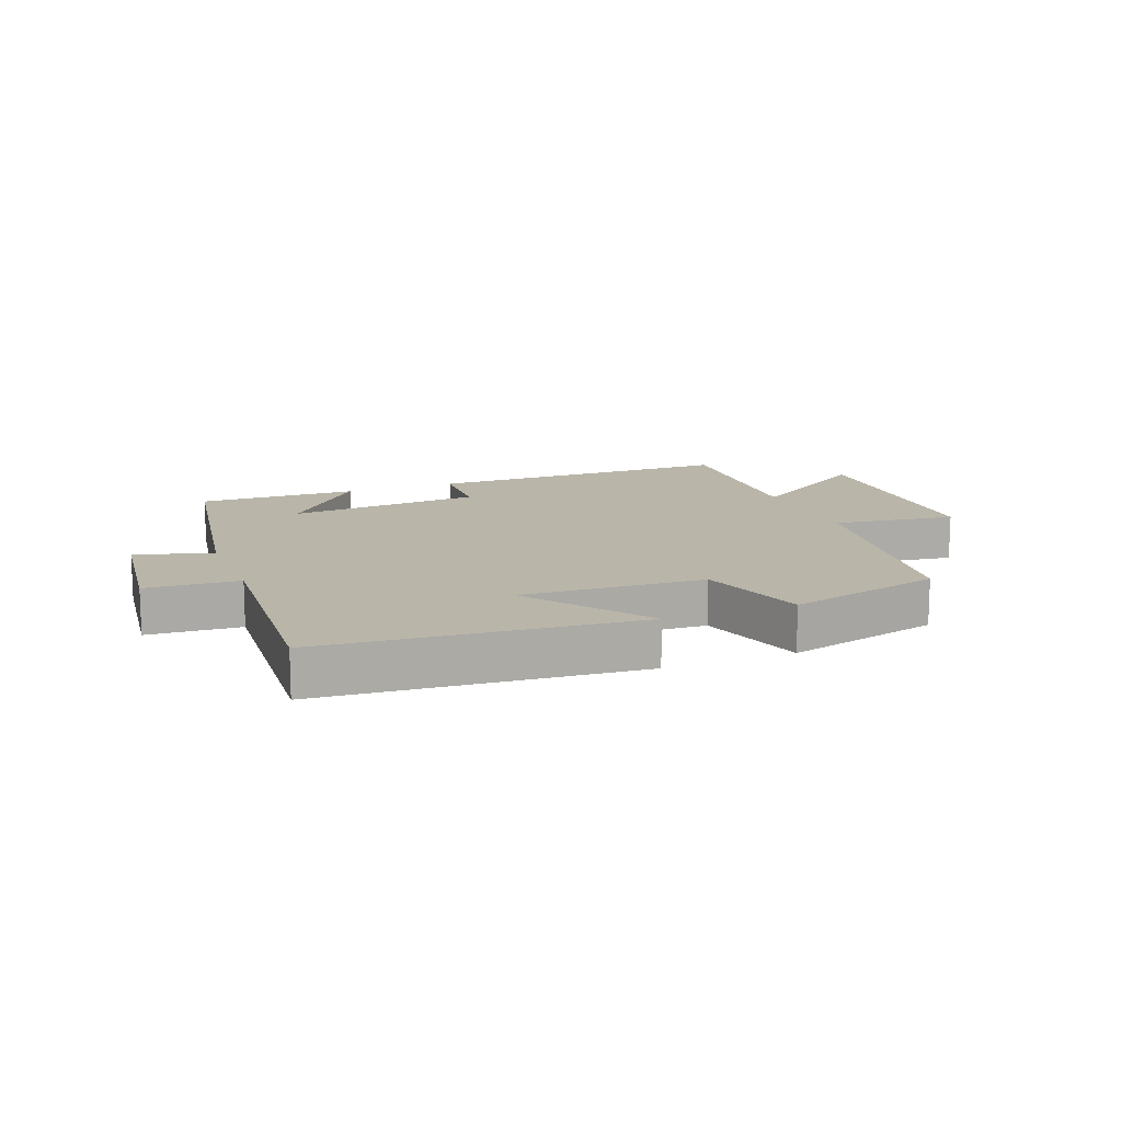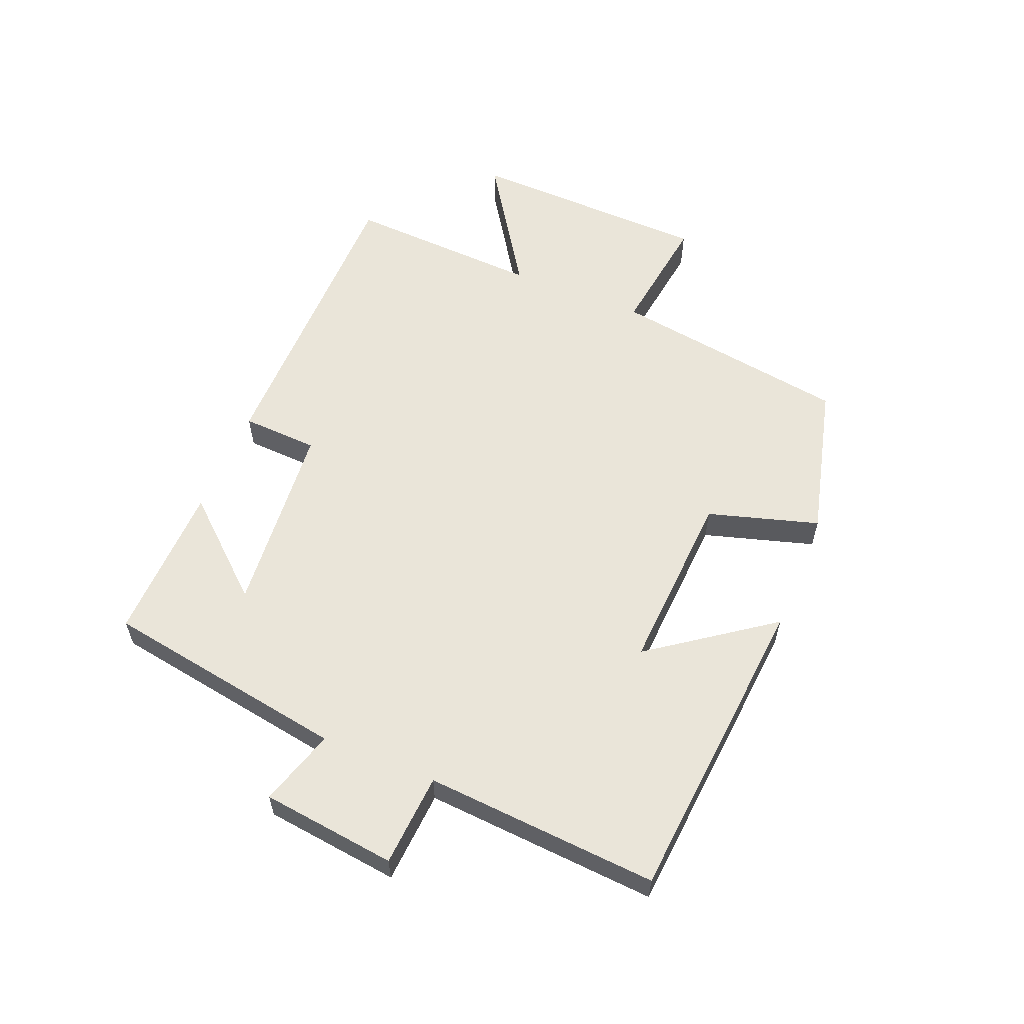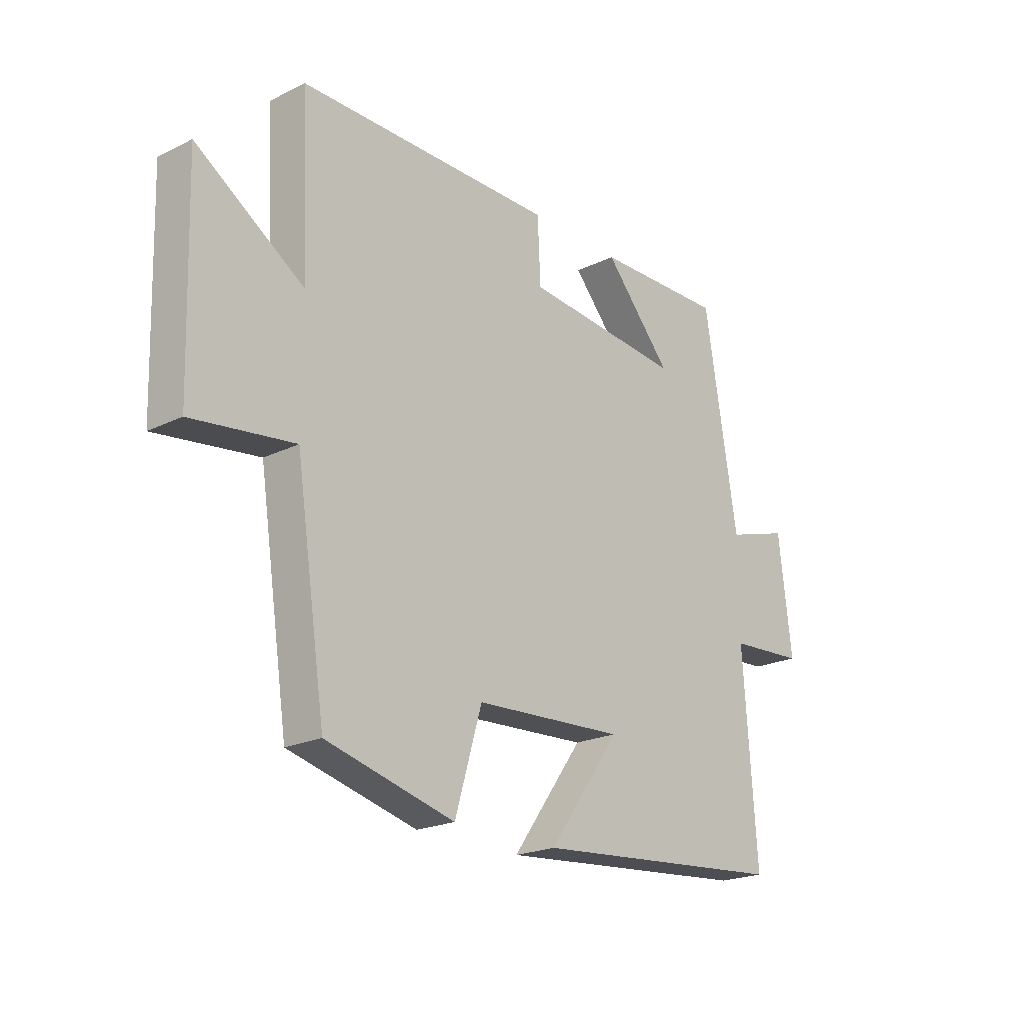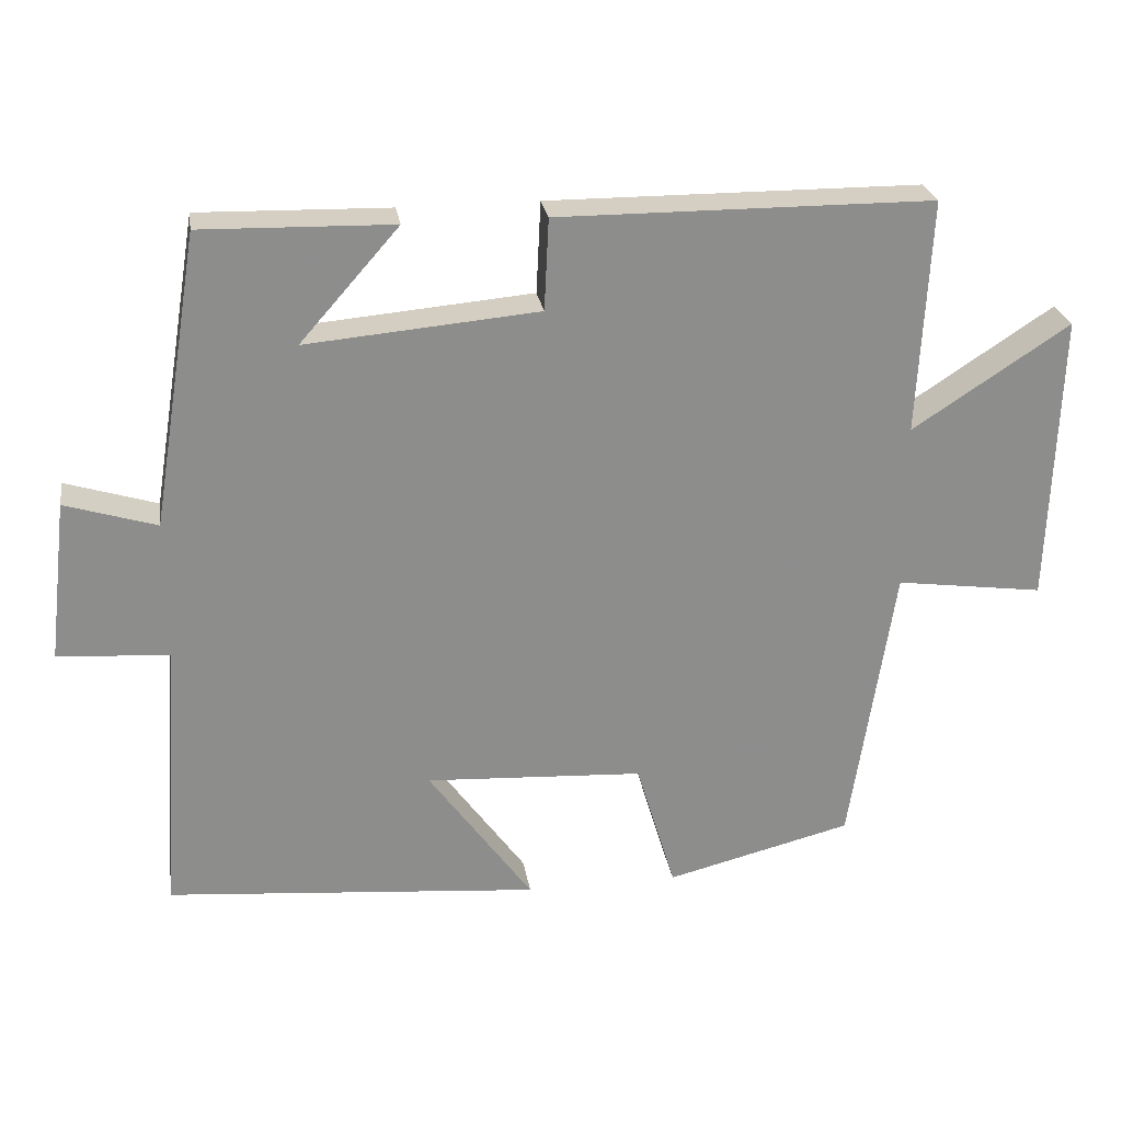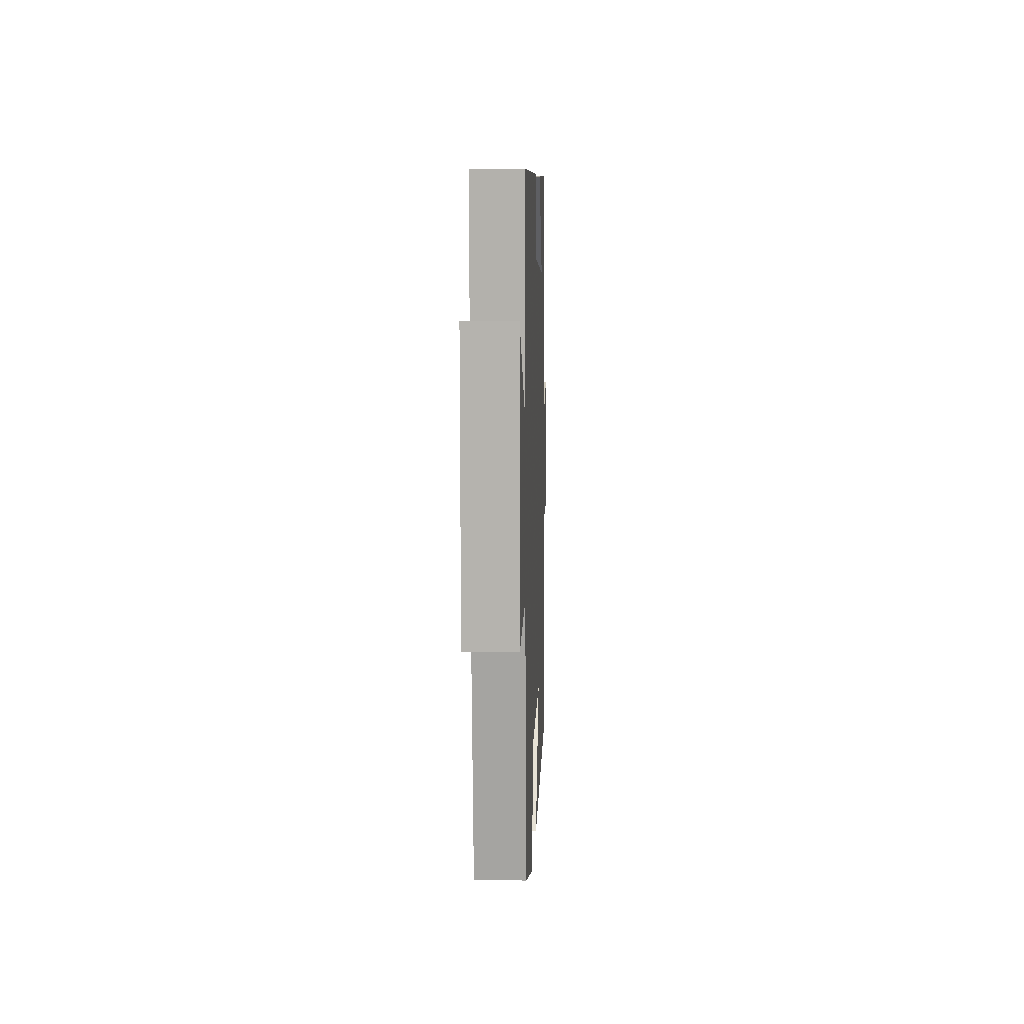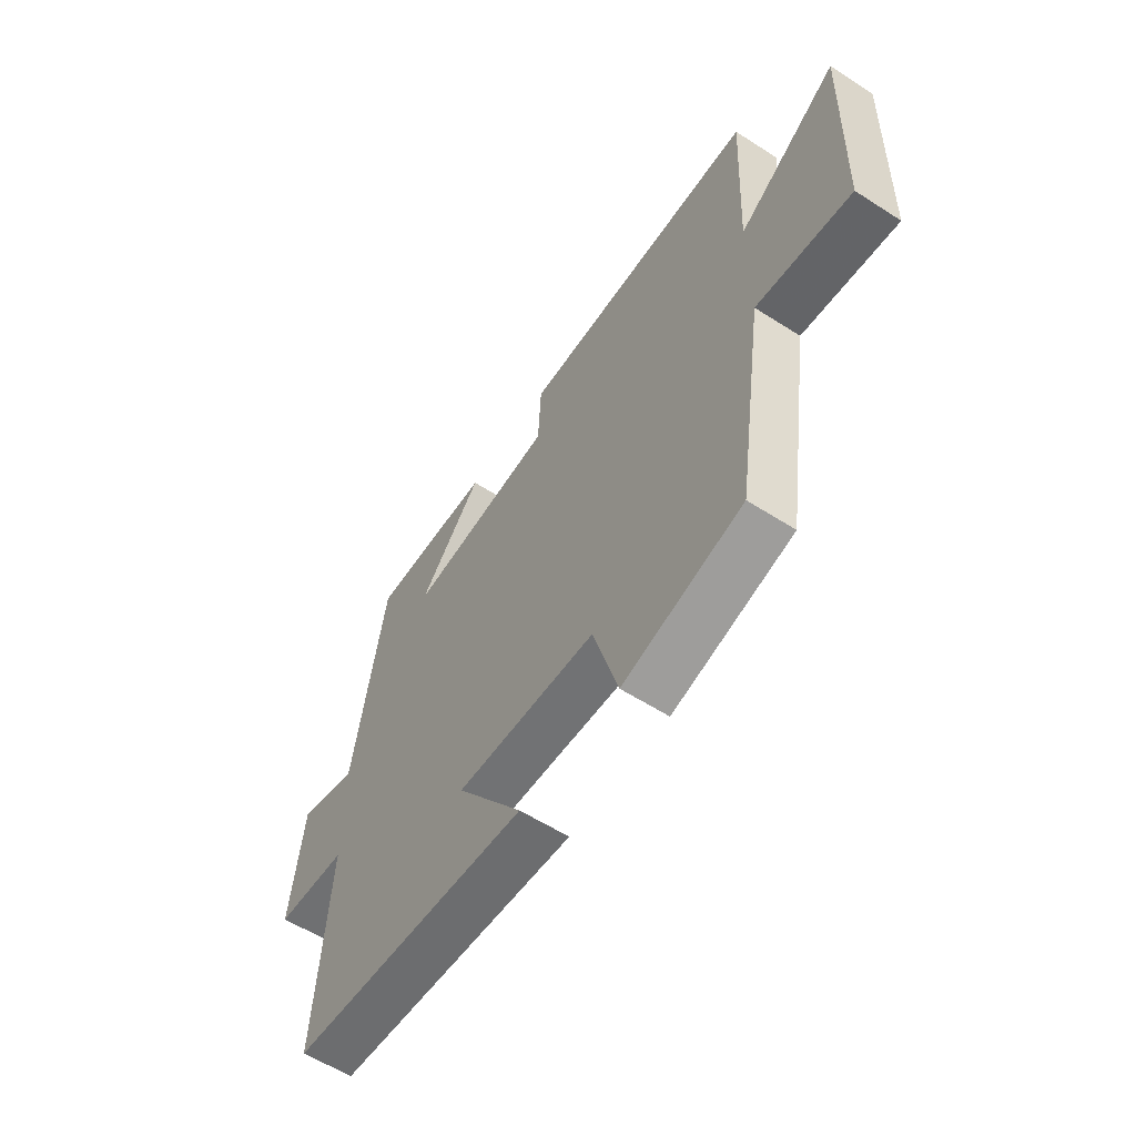
<metadata>
{"format":"obj","ext":"obj","renderer":"f3d","projection":"perspective","resolution":1024,"background":"white","views":[{"elev":13.4,"azim":158.6,"up":"+Y"},{"elev":58.0,"azim":112.3,"up":"+Y"},{"elev":-21.3,"azim":-49.1,"up":"+Z"},{"elev":25.8,"azim":171.2,"up":"+Z"},{"elev":7.7,"azim":-87.8,"up":"+Z"},{"elev":-58.2,"azim":-123.6,"up":"+Z"}]}
</metadata>
<code>
v -0.441 0.07 -0.436
v -0.5 0.07 -0.048
v -0.7 0.07 -0.075
v -0.712 0.07 0.319
v -0.5 0.07 0.18
v -0.516 0.07 0.498
v -0.01 0.07 0.5
v -0.004 0.07 0.376
v 0.31 0.07 0.348
v 0.176 0.07 0.5
v 0.435 0.07 0.506
v 0.5 0.07 0.11
v 0.624 0.07 0.148
v 0.65 0.07 -0.07
v 0.5 0.07 -0.08
v 0.526 0.07 -0.457
v 0.019 0.07 -0.5
v 0.16 0.07 -0.305
v -0.136 0.07 -0.321
v -0.189 0.07 -0.5
v -0.441 0 -0.436
v -0.5 0 -0.048
v -0.7 0 -0.075
v -0.712 0 0.319
v -0.5 0 0.18
v -0.516 0 0.498
v -0.01 0 0.5
v -0.004 0 0.376
v 0.31 0 0.348
v 0.176 0 0.5
v 0.435 0 0.506
v 0.5 0 0.11
v 0.624 0 0.148
v 0.65 0 -0.07
v 0.5 0 -0.08
v 0.526 0 -0.457
v 0.019 0 -0.5
v 0.16 0 -0.305
v -0.136 0 -0.321
v -0.189 0 -0.5
f 19 20 1 2
f 18 19 2
f 15 16 17 18
f 15 18 2
f 12 13 14 15
f 12 15 2
f 9 10 11
f 9 11 12
f 8 9 12 2
f 5 6 7 8
f 2 3 4 5
f 2 5 8
f 22 21 40 39
f 22 39 38
f 38 37 36 35
f 22 38 35
f 35 34 33 32
f 22 35 32
f 31 30 29
f 32 31 29
f 22 32 29 28
f 28 27 26 25
f 25 24 23 22
f 28 25 22
f 1 21 22 2
f 2 22 23 3
f 3 23 24 4
f 4 24 25 5
f 5 25 26 6
f 6 26 27 7
f 7 27 28 8
f 8 28 29 9
f 9 29 30 10
f 10 30 31 11
f 11 31 32 12
f 12 32 33 13
f 13 33 34 14
f 14 34 35 15
f 15 35 36 16
f 16 36 37 17
f 17 37 38 18
f 18 38 39 19
f 19 39 40 20
f 20 40 21 1

</code>
